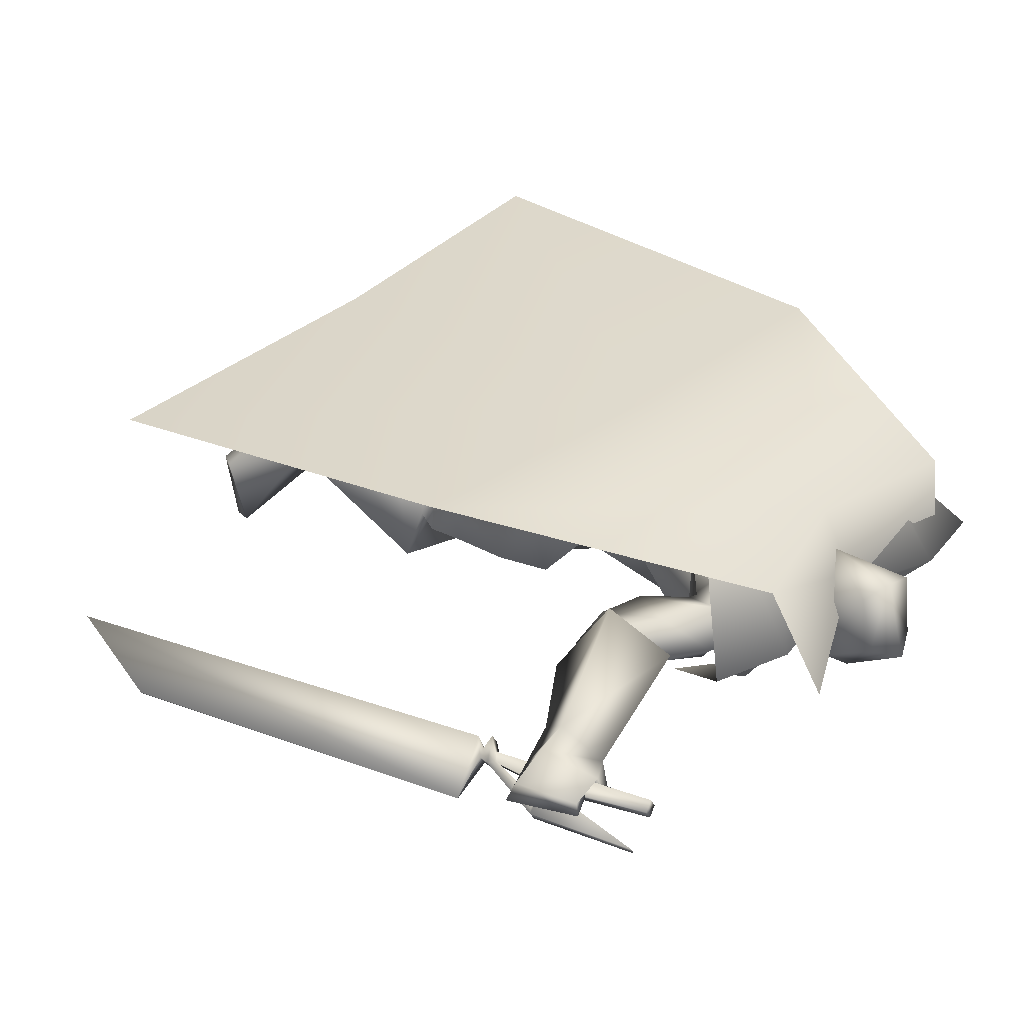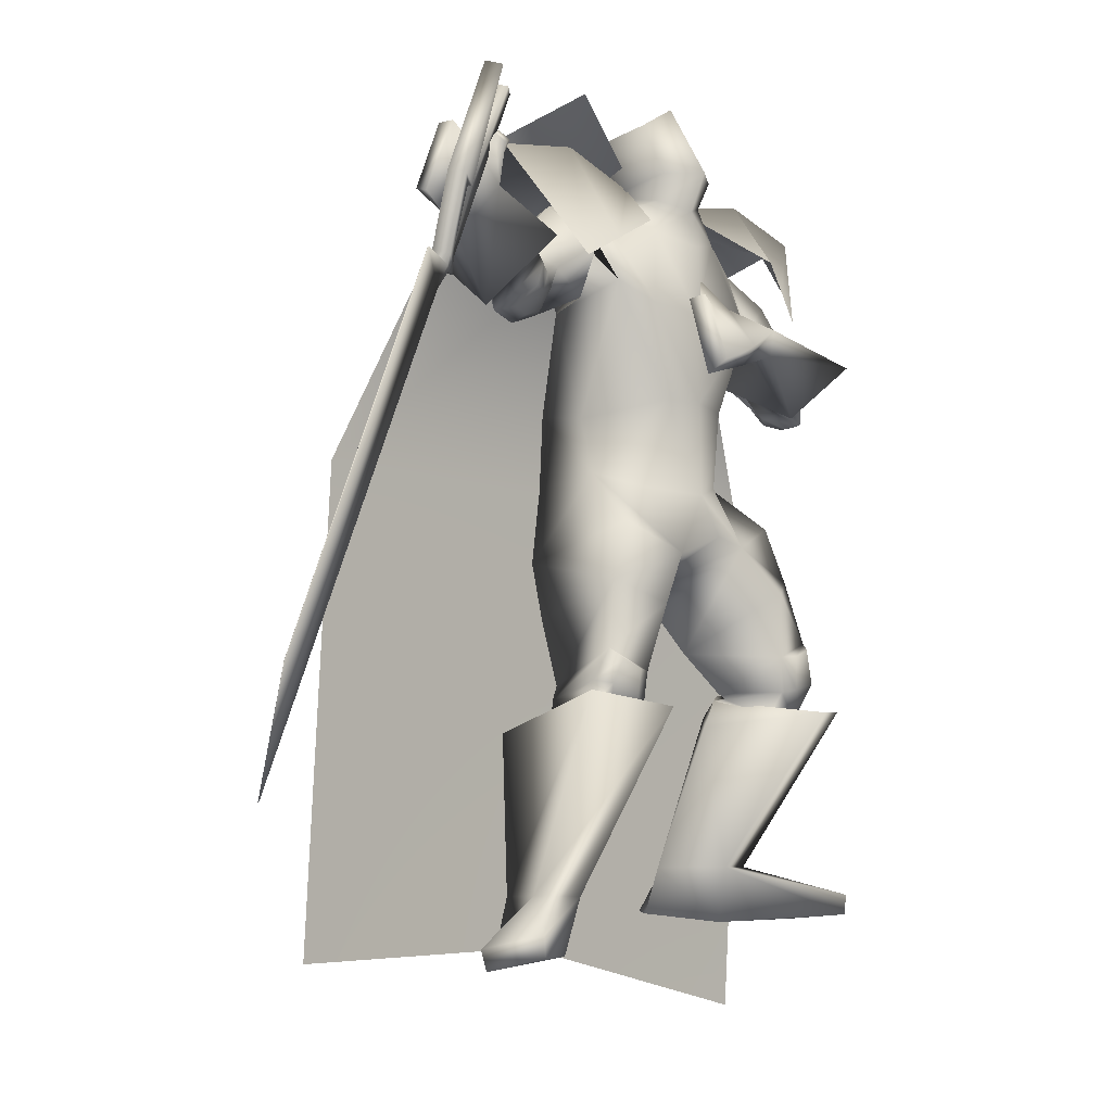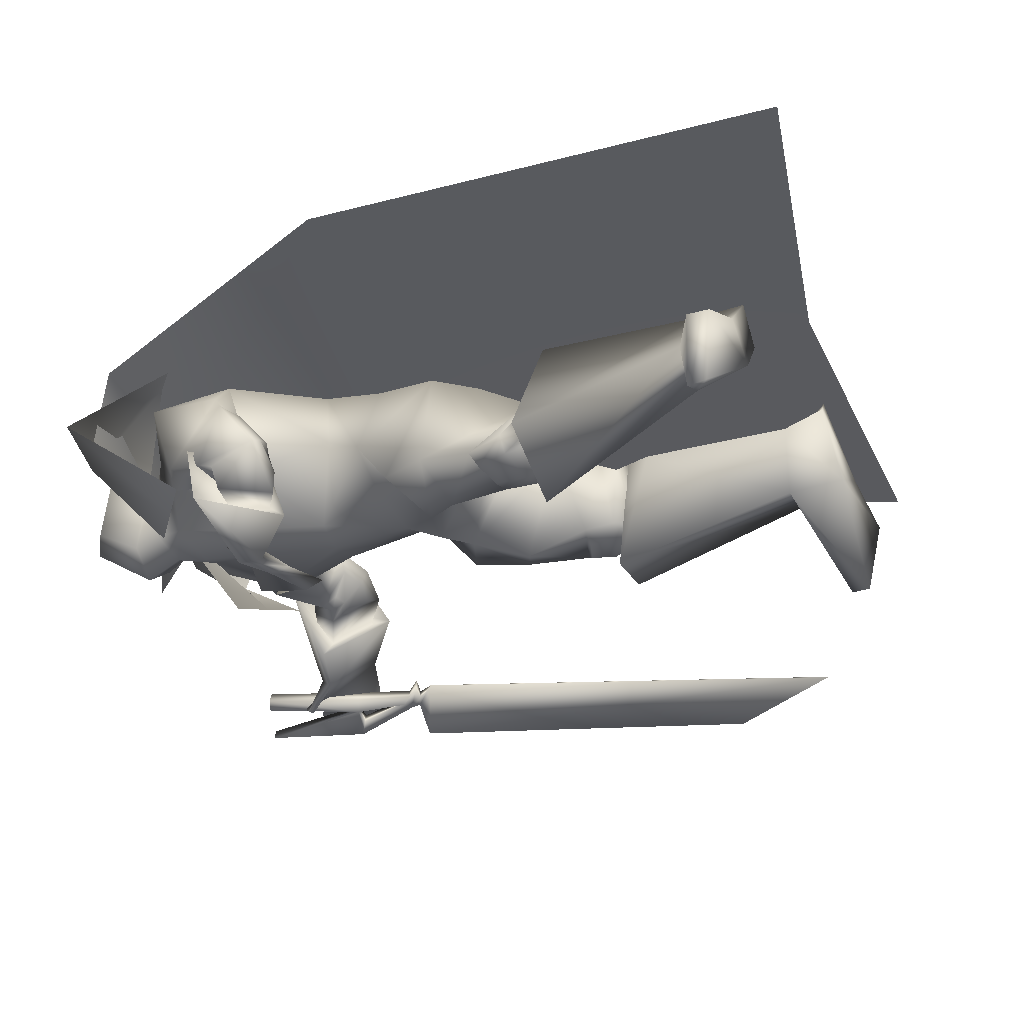
<metadata>
{"format":"obj","ext":"obj","renderer":"f3d","projection":"perspective","resolution":1024,"background":"white","views":[{"elev":30.2,"azim":-40.4,"up":"+Y"},{"elev":-5.0,"azim":-44.9,"up":"+Z"},{"elev":-28.0,"azim":114.9,"up":"+Y"}]}
</metadata>
<code>
o Cube_Cube.001
v 0.3593 -0.5004 1.335
v -0.01905 -0.5107 1.355
v 0.3696 -0.8863 1.271
v -0.02736 -0.8924 1.305
v 0.4701 -0.4904 1.23
v -0.1463 -0.5043 1.27
v 0.4978 -0.8414 1.159
v -0.1742 -0.8516 1.217
v 0.2575 -0.6969 1.408
v 0.1008 -0.6992 1.422
v 0.6442 -0.6976 1.378
v -0.2853 -0.7117 1.458
v 0.5621 -0.6992 1.359
v -0.09448 -0.7629 1.59
v 0.201 -0.6552 1.402
v 0.5388 -0.4992 1.353
v -0.1694 -0.5117 1.499
v 0.1658 -0.4988 1.343
v 0.8 -0.4244 0.6578
v -0.5457 -0.4681 0.7867
v 0.1301 -0.4397 0.7639
v 0.7319 -0.4192 -0.4117
v -0.7165 -0.5976 -0.2358
v 0.01385 -0.4773 -0.2419
v -0.5057 -0.9074 1.49
v -0.527 -0.9252 1.499
v -0.5985 -0.9046 1.268
v -0.6283 -0.9295 1.281
v -0.5918 -0.9779 1.521
v -0.6522 -0.9031 1.141
v -0.6372 -0.8835 1.112
v -0.6578 -0.9491 1.277
v -0.6822 -0.9717 1.294
v -0.663 -0.9161 1.158
v -0.6774 -0.9216 1.143
v -0.6655 -0.9041 1.114
v -0.6802 -0.9169 1.121
v -0.646 -0.9005 1.074
v -0.7518 -0.992 1.127
v -1.066 -0.8915 0.08339
v -1.079 -0.9785 0.335
v -1.078 -0.98 0.3345
v -1.065 -0.893 0.08293
v -0.7507 -0.9935 1.127
v -0.6449 -0.902 1.073
v -0.6592 -0.9465 1.112
v -0.6445 -0.9337 1.104
v -0.6564 -0.9512 1.134
v -0.642 -0.9457 1.149
v -0.6612 -1.001 1.284
v -0.6368 -0.9787 1.267
v -0.6162 -0.9131 1.103
v -0.6312 -0.9327 1.131
v -0.5708 -1.008 1.512
v -0.6073 -0.9591 1.271
v -0.5775 -0.9342 1.259
v -0.506 -0.9548 1.49
v -0.4847 -0.937 1.481
v 0.3095 -0.6362 1.341
v 0.03495 -0.6383 1.353
v 0.1708 -0.6117 1.31
v 0.2614 -0.8071 1.304
v 0.07576 -0.8085 1.312
v 0.167 -0.8459 1.283
v 0.4417 -0.5734 1.281
v -0.01358 -0.5638 1.298
v 0.3675 -0.7599 1.255
v -0.0769 -0.76 1.371
v 0.1624 -0.523 1.251
v 0.1496 -0.5128 1.105
v 0.4105 -0.5382 1.09
v -0.04639 -0.6262 1.135
v 0.3041 -0.8667 1.112
v 0.009248 -0.8712 1.137
v 0.1557 -0.8583 1.132
v 0.3509 -0.7408 1.067
v -0.07697 -0.8446 1.178
v 0.2229 -0.859 0.9202
v 0.05621 -0.8616 0.9346
v 0.1403 -0.8772 0.9326
v 0.2978 -0.6819 0.8727
v -0.03097 -0.6869 0.901
v 0.1329 -0.544 0.9058
v 0.2755 -0.5427 0.8963
v -0.009228 -0.547 0.9208
v 0.5232 -0.8067 1.086
v -0.2417 -0.6758 1.236
v 0.4575 -0.8492 1.02
v -0.2906 -0.7644 1.253
v 0.5675 -0.6918 1.009
v -0.1838 -0.7018 1.105
v 0.4419 -0.7644 0.9608
v -0.237 -0.8219 1.184
v 0.5015 -0.8676 1.042
v -0.3576 -0.716 1.209
v 0.4703 -0.7887 1.061
v -0.3167 -0.778 1.254
v 0.4639 -0.8883 0.9167
v -0.3635 -0.7641 1.085
v 0.4359 -0.7633 0.9748
v -0.2938 -0.8385 1.182
v 0.4922 -0.8206 1.018
v -0.303 -0.7641 1.239
v 0.5549 -0.84 1.029
v -0.2971 -0.685 1.201
v 0.5534 -0.7963 0.929
v -0.2736 -0.7233 1.075
v 0.4668 -0.7666 0.9444
v -0.2654 -0.8232 1.169
v 0.5811 -0.929 1.053
v -0.3651 -0.6163 1.195
v 0.5339 -0.7696 1.112
v -0.2791 -0.7237 1.306
v 0.4004 -0.9158 0.9219
v -0.4216 -0.802 1.084
v 0.3548 -0.7377 1.008
v -0.3263 -0.9118 1.226
v 0.1517 -0.8728 0.7346
v 0.328 -0.7345 0.7776
v -0.0577 -0.7492 0.7766
v 0.1236 -0.5987 0.753
v 0.2975 -0.5789 0.7381
v -0.05318 -0.5826 0.7511
v 0.2374 -0.9115 0.6243
v 0.05758 -0.9003 0.6028
v 0.1546 -0.9187 0.6417
v 0.1799 -0.7092 0.487
v 0.07869 -0.6732 0.4833
v 0.1287 -0.6895 0.5268
v 0.3468 -0.6124 0.5752
v -0.1031 -0.6109 0.5876
v 0.12 -0.5896 0.6132
v 0.4559 -0.8986 0.4246
v -0.1501 -0.8854 0.3959
v 0.3349 -0.9378 0.3907
v -0.0265 -0.8778 0.3511
v 0.265 -0.8154 0.3132
v -0.00411 -0.7277 0.2978
v 0.3537 -0.7448 0.321
v -0.1089 -0.6911 0.3224
v 0.328 -0.9435 0.5269
v -0.01444 -0.9223 0.4917
v 0.4293 -0.8698 0.5585
v -0.1304 -0.8818 0.5391
v 0.3479 -0.6661 0.453
v -0.1088 -0.6464 0.4646
v 0.4529 -0.8657 0.273
v -0.1729 -0.8547 0.2725
v 0.3415 -0.8948 0.2619
v -0.06261 -0.8458 0.2388
v 0.2729 -0.7952 0.2963
v -0.03255 -0.7237 0.2402
v 0.3511 -0.7348 0.3106
v -0.1241 -0.692 0.2642
v 0.3337 -0.9396 0.3135
v -0.03152 -0.8714 0.2831
v 0.4806 -0.8869 0.3371
v -0.183 -0.8724 0.3284
v 0.2674 -0.8355 0.2982
v -0.006142 -0.746 0.2605
v 0.3782 -0.7533 0.311
v -0.1353 -0.7054 0.2904
v 0.4572 -0.9211 0.3354
v -0.15 -0.8974 0.3227
v 0.3776 -0.9443 0.3204
v -0.07005 -0.8917 0.296
v 0.3918 -0.9141 0.2736
v -0.0989 -0.8778 0.2652
v 0.4322 -0.9035 0.2776
v -0.1389 -0.8811 0.2774
v 0.3802 -0.9438 0.3939
v -0.06738 -0.8982 0.3544
v 0.436 -0.9257 0.4096
v -0.1244 -0.9017 0.3751
v 0.427 -0.6978 -0.1895
v -0.2921 -0.7502 -0.2397
v 0.3267 -0.7595 -0.1868
v -0.1896 -0.7957 -0.2361
v 0.2132 -0.644 -0.1684
v -0.1025 -0.6484 -0.2245
v 0.2761 -0.5666 -0.1679
v -0.1801 -0.588 -0.2077
v 0.382 -1.02 0.2697
v -0.0499 -0.9724 0.2748
v 0.556 -0.9123 0.2742
v -0.2484 -0.9321 0.3058
v 0.229 -0.8089 0.2407
v 0.002827 -0.7339 0.1782
v 0.4072 -0.6449 0.2651
v -0.2173 -0.6396 0.221
v 0.3162 -0.786 -0.0654
v -0.1638 -0.8156 -0.1142
v 0.4321 -0.7397 -0.06929
v -0.2805 -0.7968 -0.1098
v 0.2187 -0.6779 -0.06676
v -0.09031 -0.6857 -0.1347
v 0.3194 -0.5999 -0.06868
v -0.2078 -0.6433 -0.1182
v 0.5843 -0.7672 -0.1417
v -0.4456 -0.8173 -0.209
v 0.563 -0.9266 -0.1293
v -0.4244 -0.9737 -0.1758
v 0.5644 -0.9223 -0.1727
v -0.4211 -0.9745 -0.2193
v 0.5711 -0.759 -0.1883
v -0.4275 -0.8143 -0.2546
v 0.1284 -0.9675 1.018
v -0.698 -0.8981 1.263
v 0.1009 -0.929 1.16
v -0.6424 -0.9014 1.401
v 0.1038 -0.9357 0.9868
v -0.7139 -0.9449 1.25
v 0.0893 -0.8962 1.151
v -0.6385 -0.937 1.402
v 0.2489 -0.8679 1.152
v -0.4936 -0.9041 1.322
v 0.2992 -0.9543 1.102
v -0.5458 -0.8271 1.241
v 0.2906 -0.9516 1.044
v -0.5502 -0.8534 1.195
v 0.2553 -0.845 1.123
v -0.4985 -0.922 1.297
v 0.402 -0.7944 1.134
v -0.1813 -0.7384 1.334
v 0.4743 -0.7679 1.197
v -0.1495 -0.6455 1.319
v 0.492 -0.6157 1.072
v -0.07267 -0.7262 1.155
v 0.371 -0.6933 1.053
v -0.1192 -0.8236 1.252
v 0.4845 -0.7664 0.9286
v -0.2629 -0.8074 1.133
v 0.5256 -0.7806 0.9213
v -0.2671 -0.7601 1.089
v 0.455 -0.7849 0.9389
v -0.2916 -0.8193 1.141
v 0.4696 -0.8405 0.912
v -0.3211 -0.7848 1.096
v 0.4819 -0.7455 0.9494
v -0.2349 -0.8004 1.143
v 0.5383 -0.7142 0.9696
v -0.2129 -0.7473 1.108
v 0.2524 -0.8168 0.7607
v 0.03157 -0.8184 0.7486
v 0.374 -0.8608 0.6763
v -0.08731 -0.8765 0.6652
v 0.399 -0.8015 1.074
v -0.3694 -0.8281 1.266
v 0.4383 -0.8876 1.047
v -0.4094 -0.7576 1.209
v 0.4002 -0.8878 0.9632
v -0.4098 -0.8074 1.132
v 0.3742 -0.7845 1.013
v -0.3542 -0.8708 1.214
v 0.1884 -0.876 1.15
v -0.5446 -0.9049 1.361
v 0.229 -0.9586 1.059
v -0.6049 -0.8624 1.241
v 0.2091 -0.9412 1.016
v -0.6253 -0.9038 1.216
v 0.189 -0.848 1.132
v -0.5556 -0.9306 1.347
v 0.1753 -0.8167 1.191
v -0.5486 -0.9617 1.388
v 0.168 -0.829 1.194
v -0.5362 -0.9591 1.395
v 0.1944 -0.8265 1.209
v -0.5326 -0.9745 1.369
v 0.1863 -0.8395 1.212
v -0.5193 -0.9723 1.377
v 0.1679 -0.6267 1.335
v 0.2311 -0.7013 1.402
v 0.1047 -0.7013 1.402
v 0.1679 -0.5846 1.379
v 0.2491 -0.6813 1.414
v 0.08669 -0.6813 1.414
v 0.2421 -0.6202 1.535
v 0.09373 -0.6202 1.535
v 0.1679 -0.6049 1.544
v 0.2317 -0.7929 1.385
v 0.1041 -0.7929 1.385
v 0.1679 -0.8315 1.364
v 0.2312 -0.7486 1.561
v 0.1046 -0.7486 1.561
v 0.1679 -0.7705 1.602
v 0.2423 -0.8163 1.44
v 0.09353 -0.8163 1.44
v 0.1679 -0.8706 1.444
v 0.4337 -0.8639 1.215
v 0.4147 -0.4954 1.282
v 0.4547 -0.7049 1.436
v -0.1008 -0.872 1.261
v -0.0827 -0.5075 1.313
v -0.08841 -0.7132 1.483
v 0.06015 -0.7053 0.3863
v 0.2001 -0.7751 0.3978
f 15 13 16
f 15 16 18
f 17 14 15
f 17 15 18
f 18 16 19
f 18 19 21
f 20 17 18
f 20 18 21
f 21 19 22
f 21 22 24
f 23 20 21
f 23 21 24
f 28 32 33
f 28 33 29
f 34 30 31
f 34 31 35
f 27 30 34
f 27 34 28
f 32 34 35
f 32 35 33
f 35 31 36
f 35 36 37
f 37 36 38
f 37 38 39
f 39 38 40
f 39 40 41
f 39 41 42
f 39 42 44
f 41 40 43
f 41 43 42
f 40 38 45
f 40 45 43
f 37 39 44
f 37 44 46
f 38 36 47
f 38 47 45
f 35 37 46
f 35 46 48
f 36 31 52
f 36 52 47
f 33 35 48
f 33 48 50
f 34 32 51
f 34 51 49
f 28 34 49
f 28 49 55
f 30 27 56
f 30 56 53
f 29 33 50
f 29 50 54
f 32 28 55
f 32 55 51
f 31 30 53
f 31 53 52
f 25 26 57
f 25 57 58
f 50 51 55
f 50 55 54
f 52 53 49
f 52 49 48
f 49 53 56
f 49 56 55
f 48 49 51
f 50 48 51
f 47 52 48
f 47 48 46
f 45 47 46
f 45 46 44
f 43 45 44
f 43 44 42
f 28 29 54
f 28 54 55
f 25 58 56
f 25 56 27
f 55 56 58
f 55 58 57
f 26 28 55
f 26 55 57
f 25 27 28
f 25 28 26
f 59 62 67
f 59 67 65
f 68 63 60
f 68 60 66
f 59 65 69
f 59 69 61
f 69 66 60
f 69 60 61
f 69 65 71
f 69 71 70
f 72 66 69
f 72 69 70
f 62 64 75
f 62 75 73
f 75 64 63
f 75 63 74
f 67 62 73
f 67 73 76
f 74 63 68
f 74 68 77
f 73 75 80
f 73 80 78
f 80 75 74
f 80 74 79
f 76 73 78
f 76 78 81
f 79 74 77
f 79 77 82
f 70 71 84
f 70 84 83
f 85 72 70
f 85 70 83
f 71 76 81
f 71 81 84
f 82 77 72
f 82 72 85
f 88 102 104
f 88 104 86
f 105 103 89
f 105 89 87
f 102 96 94
f 102 94 104
f 95 97 103
f 95 103 105
f 92 108 102
f 92 102 88
f 103 109 93
f 103 93 89
f 108 100 96
f 108 96 102
f 97 101 109
f 97 109 103
f 83 84 122
f 83 122 121
f 123 85 83
f 123 83 121
f 84 81 119
f 84 119 122
f 120 82 85
f 120 85 123
f 124 126 129
f 124 129 127
f 129 126 125
f 129 125 128
f 122 130 132
f 122 132 121
f 132 131 123
f 132 123 121
f 130 127 129
f 130 129 132
f 129 128 131
f 129 131 132
f 141 135 133
f 141 133 143
f 134 136 142
f 134 142 144
f 143 133 139
f 143 139 145
f 140 134 144
f 140 144 146
f 137 159 155
f 137 155 135
f 156 160 138
f 156 138 136
f 159 151 149
f 159 149 155
f 150 152 160
f 150 160 156
f 139 161 159
f 139 159 137
f 160 162 140
f 160 140 138
f 161 153 151
f 161 151 159
f 152 154 162
f 152 162 160
f 133 157 161
f 133 161 139
f 162 158 134
f 162 134 140
f 157 147 153
f 157 153 161
f 154 148 158
f 154 158 162
f 157 133 173
f 157 173 163
f 174 134 158
f 174 158 164
f 147 157 163
f 147 163 169
f 164 158 148
f 164 148 170
f 135 155 165
f 135 165 171
f 166 156 136
f 166 136 172
f 155 149 167
f 155 167 165
f 168 150 156
f 168 156 166
f 149 147 169
f 149 169 167
f 170 148 150
f 170 150 168
f 133 135 171
f 133 171 173
f 172 136 134
f 172 134 174
f 171 165 163
f 171 163 173
f 164 166 172
f 164 172 174
f 165 167 169
f 165 169 163
f 170 168 166
f 170 166 164
f 149 183 185
f 149 185 147
f 186 184 150
f 186 150 148
f 151 187 183
f 151 183 149
f 184 188 152
f 184 152 150
f 153 189 187
f 153 187 151
f 188 190 154
f 188 154 152
f 147 185 189
f 147 189 153
f 190 186 148
f 190 148 154
f 175 177 179
f 175 179 181
f 180 178 176
f 180 176 182
f 183 191 193
f 183 193 185
f 194 192 184
f 194 184 186
f 187 195 191
f 187 191 183
f 192 196 188
f 192 188 184
f 195 179 177
f 195 177 191
f 178 180 196
f 178 196 192
f 189 197 195
f 189 195 187
f 196 198 190
f 196 190 188
f 197 181 179
f 197 179 195
f 180 182 198
f 180 198 196
f 185 193 197
f 185 197 189
f 198 194 186
f 198 186 190
f 193 175 181
f 193 181 197
f 182 176 194
f 182 194 198
f 193 191 201
f 193 201 199
f 202 192 194
f 202 194 200
f 175 193 199
f 175 199 205
f 200 194 176
f 200 176 206
f 191 177 203
f 191 203 201
f 204 178 192
f 204 192 202
f 177 175 205
f 177 205 203
f 206 176 178
f 206 178 204
f 201 203 205
f 201 205 199
f 206 204 202
f 206 202 200
f 207 209 213
f 207 213 211
f 214 210 208
f 214 208 212
f 112 215 217
f 112 217 110
f 218 216 113
f 218 113 111
f 110 217 219
f 110 219 114
f 220 218 111
f 220 111 115
f 114 219 221
f 114 221 116
f 222 220 115
f 222 115 117
f 67 223 225
f 67 225 65
f 226 224 68
f 226 68 66
f 223 88 86
f 223 86 225
f 87 89 224
f 87 224 226
f 65 225 227
f 65 227 71
f 228 226 66
f 228 66 72
f 225 86 90
f 225 90 227
f 91 87 226
f 91 226 228
f 76 229 223
f 76 223 67
f 224 230 77
f 224 77 68
f 229 92 88
f 229 88 223
f 89 93 230
f 89 230 224
f 71 227 229
f 71 229 76
f 230 228 72
f 230 72 77
f 227 90 92
f 227 92 229
f 93 91 228
f 93 228 230
f 86 104 106
f 86 106 90
f 107 105 87
f 107 87 91
f 94 98 106
f 94 106 104
f 107 99 95
f 107 95 105
f 108 92 239
f 108 239 231
f 240 93 109
f 240 109 232
f 100 108 231
f 100 231 235
f 232 109 101
f 232 101 236
f 106 98 237
f 106 237 233
f 238 99 107
f 238 107 234
f 90 106 233
f 90 233 241
f 234 107 91
f 234 91 242
f 98 100 235
f 98 235 237
f 236 101 99
f 236 99 238
f 92 90 241
f 92 241 239
f 242 91 93
f 242 93 240
f 241 233 231
f 241 231 239
f 232 234 242
f 232 242 240
f 233 237 235
f 233 235 231
f 236 238 234
f 236 234 232
f 78 80 118
f 78 118 243
f 118 80 79
f 118 79 244
f 78 243 119
f 78 119 81
f 120 244 79
f 120 79 82
f 118 126 124
f 118 124 243
f 125 126 118
f 125 118 244
f 124 141 143
f 124 143 245
f 144 142 125
f 144 125 246
f 119 243 124
f 119 124 245
f 125 244 120
f 125 120 246
f 119 245 130
f 119 130 122
f 131 246 120
f 131 120 123
f 130 245 143
f 130 143 145
f 144 246 131
f 144 131 146
f 96 247 249
f 96 249 94
f 250 248 97
f 250 97 95
f 247 112 110
f 247 110 249
f 111 113 248
f 111 248 250
f 94 249 251
f 94 251 98
f 252 250 95
f 252 95 99
f 249 110 114
f 249 114 251
f 115 111 250
f 115 250 252
f 100 253 247
f 100 247 96
f 248 254 101
f 248 101 97
f 253 116 112
f 253 112 247
f 113 117 254
f 113 254 248
f 98 251 253
f 98 253 100
f 254 252 99
f 254 99 101
f 251 114 116
f 251 116 253
f 117 115 252
f 117 252 254
f 112 116 221
f 112 221 215
f 222 117 113
f 222 113 216
f 215 255 257
f 215 257 217
f 258 256 216
f 258 216 218
f 255 209 207
f 255 207 257
f 208 210 256
f 208 256 258
f 217 257 259
f 217 259 219
f 260 258 218
f 260 218 220
f 257 207 211
f 257 211 259
f 212 208 258
f 212 258 260
f 261 213 209
f 261 209 255
f 210 214 262
f 210 262 256
f 219 259 261
f 219 261 221
f 262 260 220
f 262 220 222
f 259 211 213
f 259 213 261
f 214 212 260
f 214 260 262
f 261 255 265
f 261 265 263
f 266 256 262
f 266 262 264
f 221 261 263
f 221 263 267
f 264 262 222
f 264 222 268
f 255 215 269
f 255 269 265
f 270 216 256
f 270 256 266
f 215 221 267
f 215 267 269
f 268 222 216
f 268 216 270
f 267 263 265
f 267 265 269
f 266 264 268
f 266 268 270
f 286 280 272
f 286 272 275
f 273 281 287
f 273 287 276
f 271 274 275
f 271 275 272
f 276 274 271
f 276 271 273
f 286 275 277
f 286 277 283
f 278 276 287
f 278 287 284
f 277 275 274
f 277 274 279
f 274 276 278
f 274 278 279
f 283 277 279
f 283 279 285
f 279 278 284
f 279 284 285
f 288 282 280
f 288 280 286
f 281 282 288
f 281 288 287
f 286 283 285
f 286 285 288
f 285 284 287
f 285 287 288
f 62 280 282
f 62 282 64
f 282 281 63
f 282 63 64
f 59 272 280
f 59 280 62
f 281 273 60
f 281 60 63
f 59 61 271
f 59 271 272
f 271 61 60
f 271 60 273
f 290 1 9
f 290 9 291
f 291 11 5
f 291 5 290
f 3 289 291
f 3 291 9
f 289 7 11
f 289 11 291
f 12 294 293
f 12 293 6
f 294 10 2
f 294 2 293
f 8 292 294
f 8 294 12
f 292 4 10
f 292 10 294
f 128 295 146
f 128 146 131
f 138 140 146
f 138 146 295
f 125 142 295
f 125 295 128
f 136 138 295
f 136 295 142
f 127 130 145
f 127 145 296
f 137 296 145
f 137 145 139
f 135 141 296
f 135 296 137
f 124 127 296
f 124 296 141

</code>
